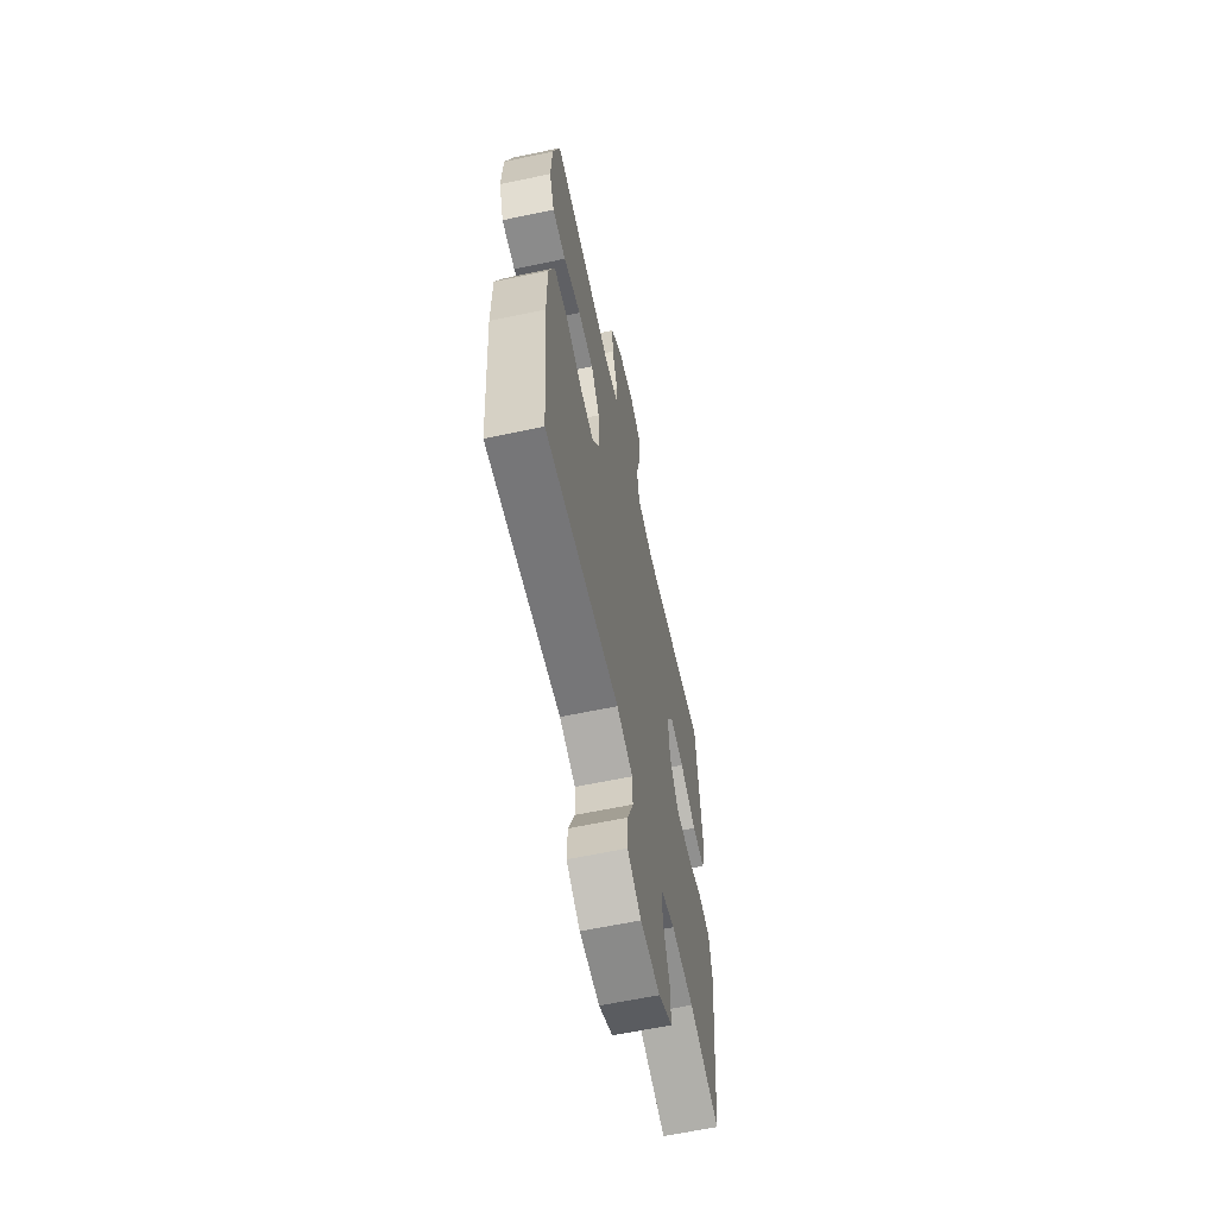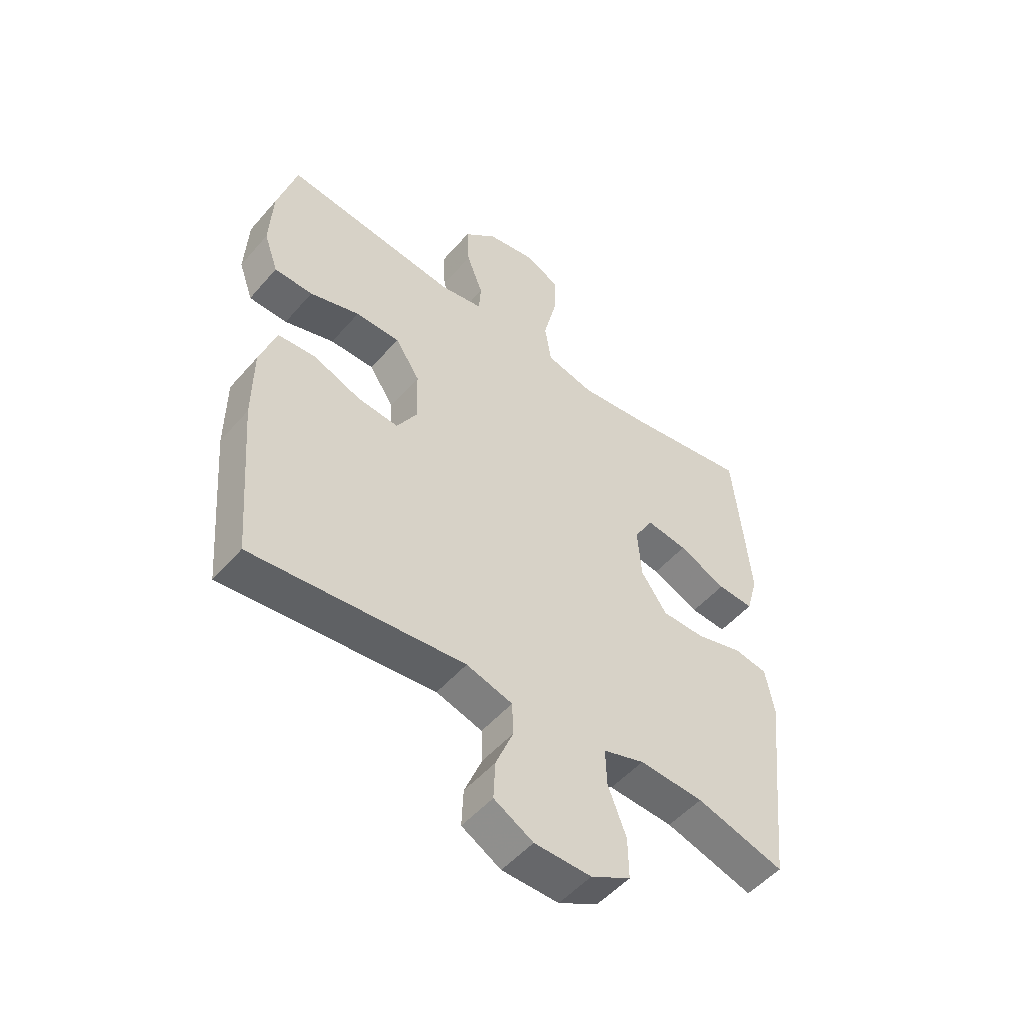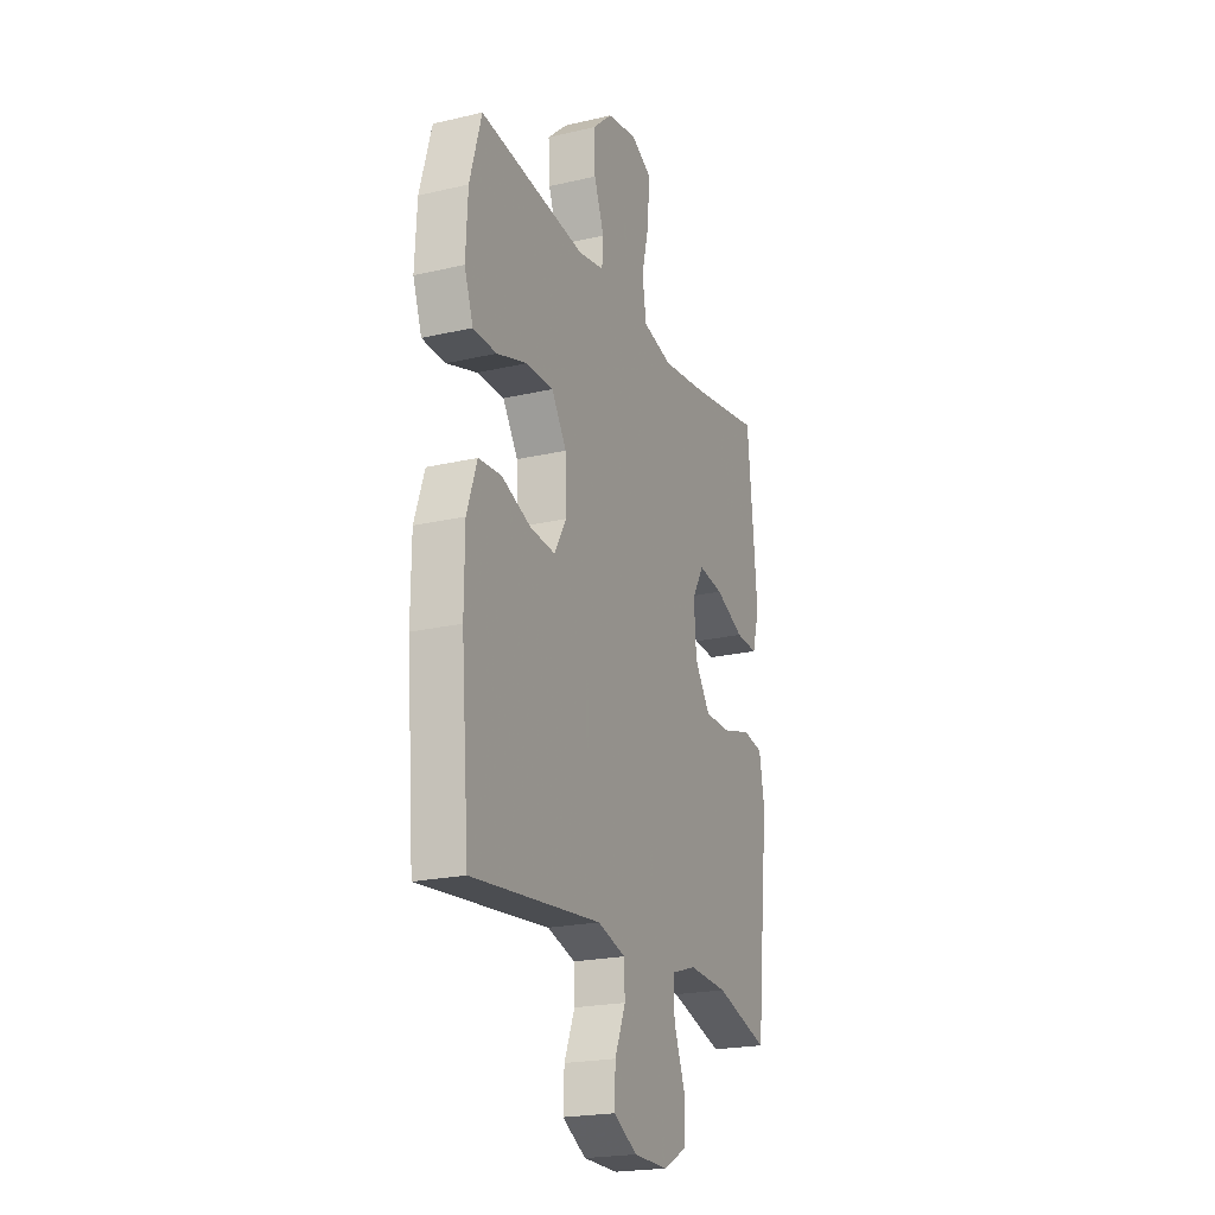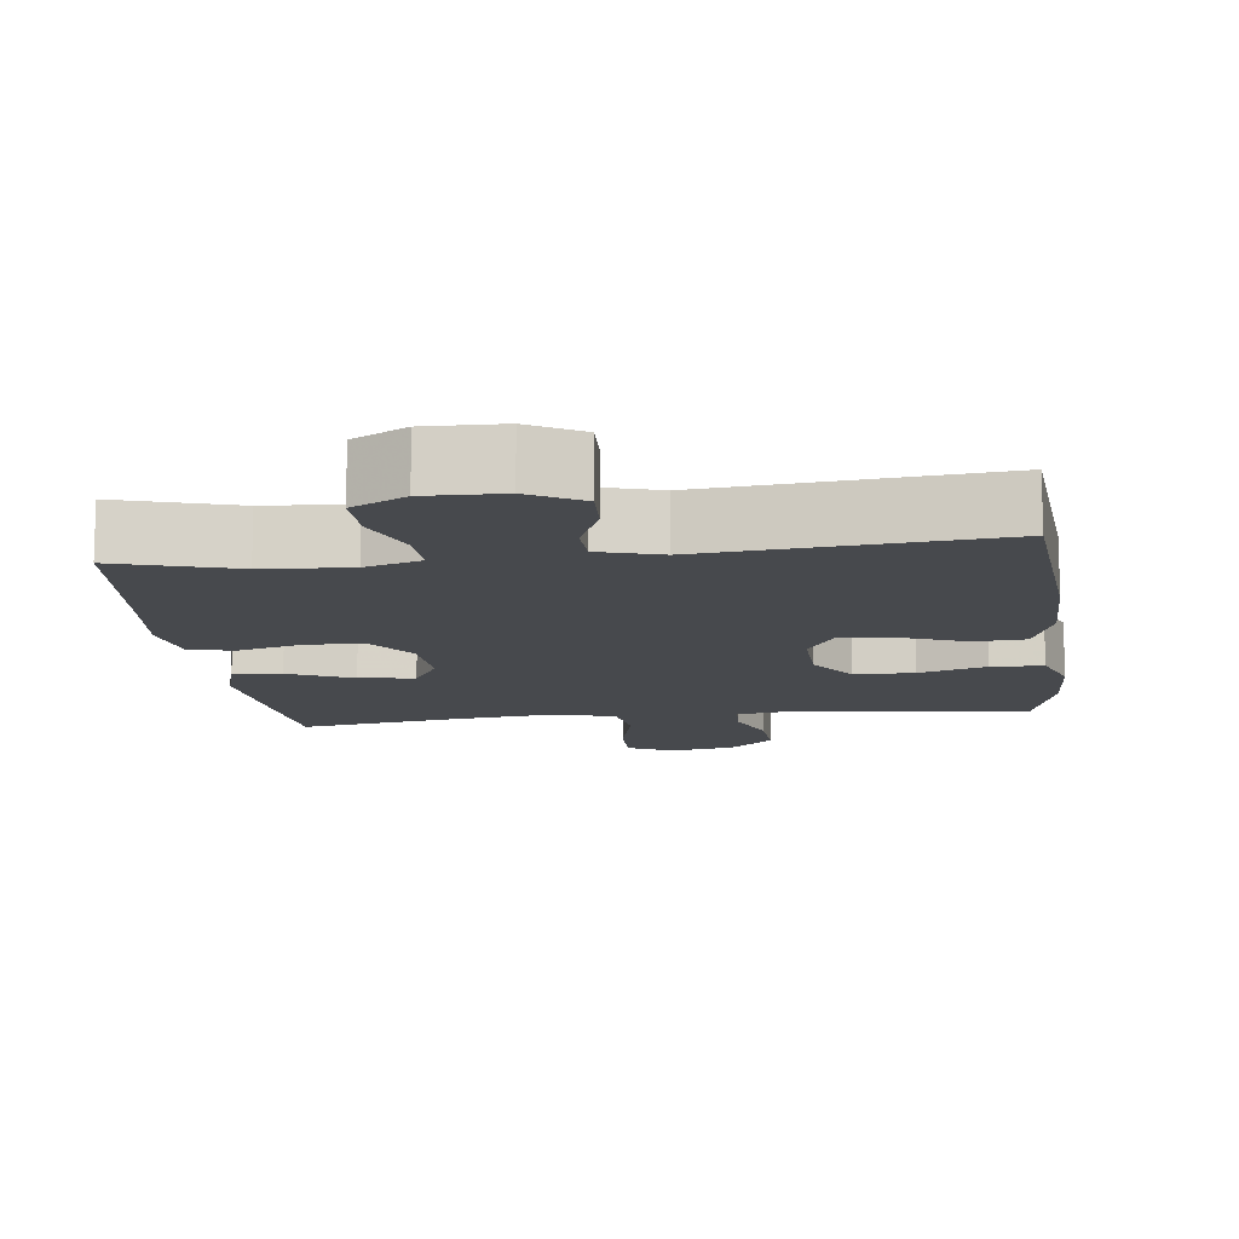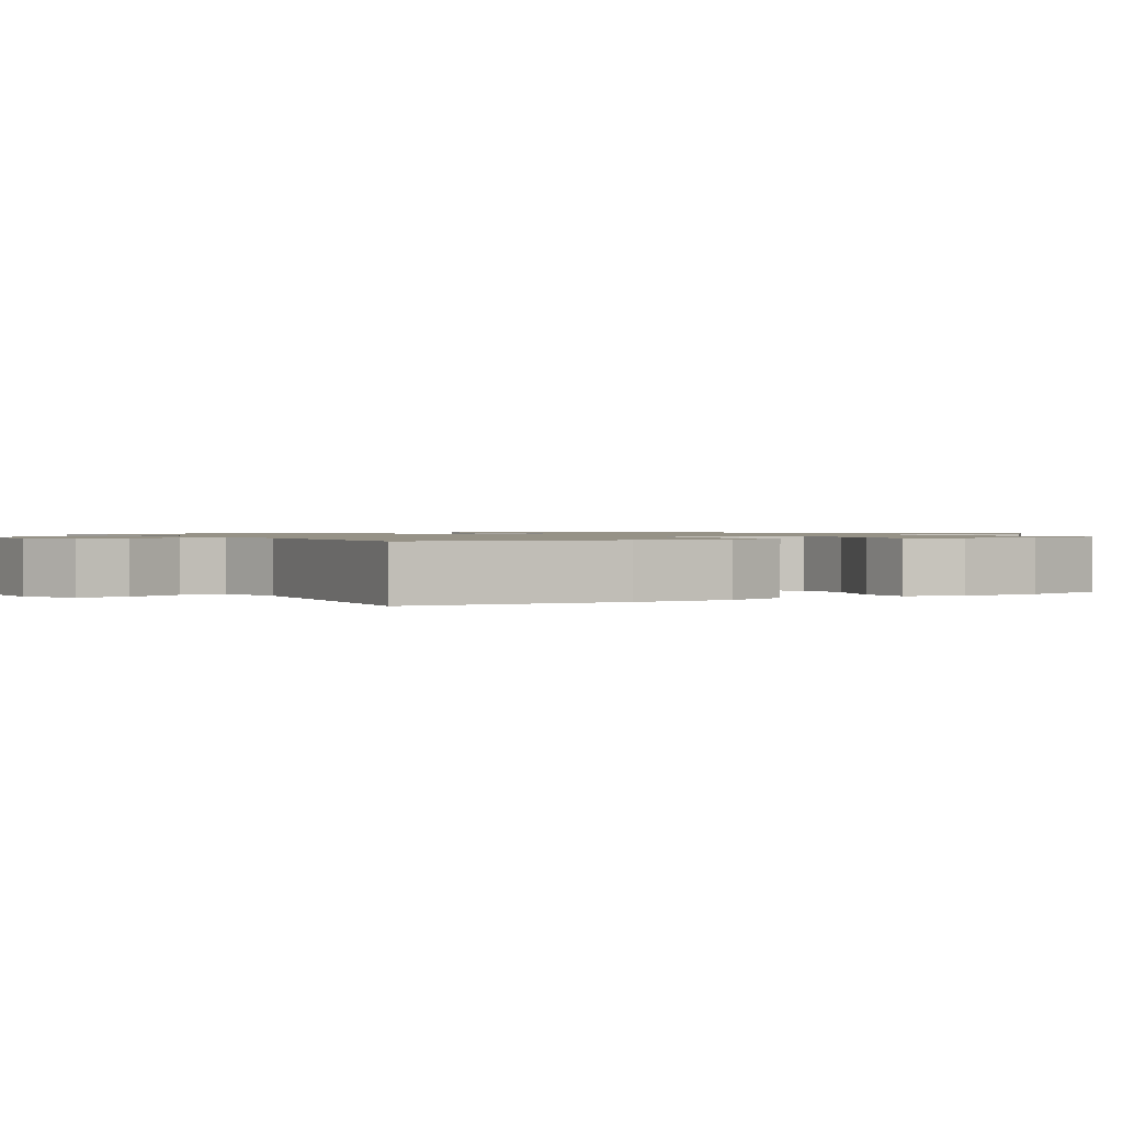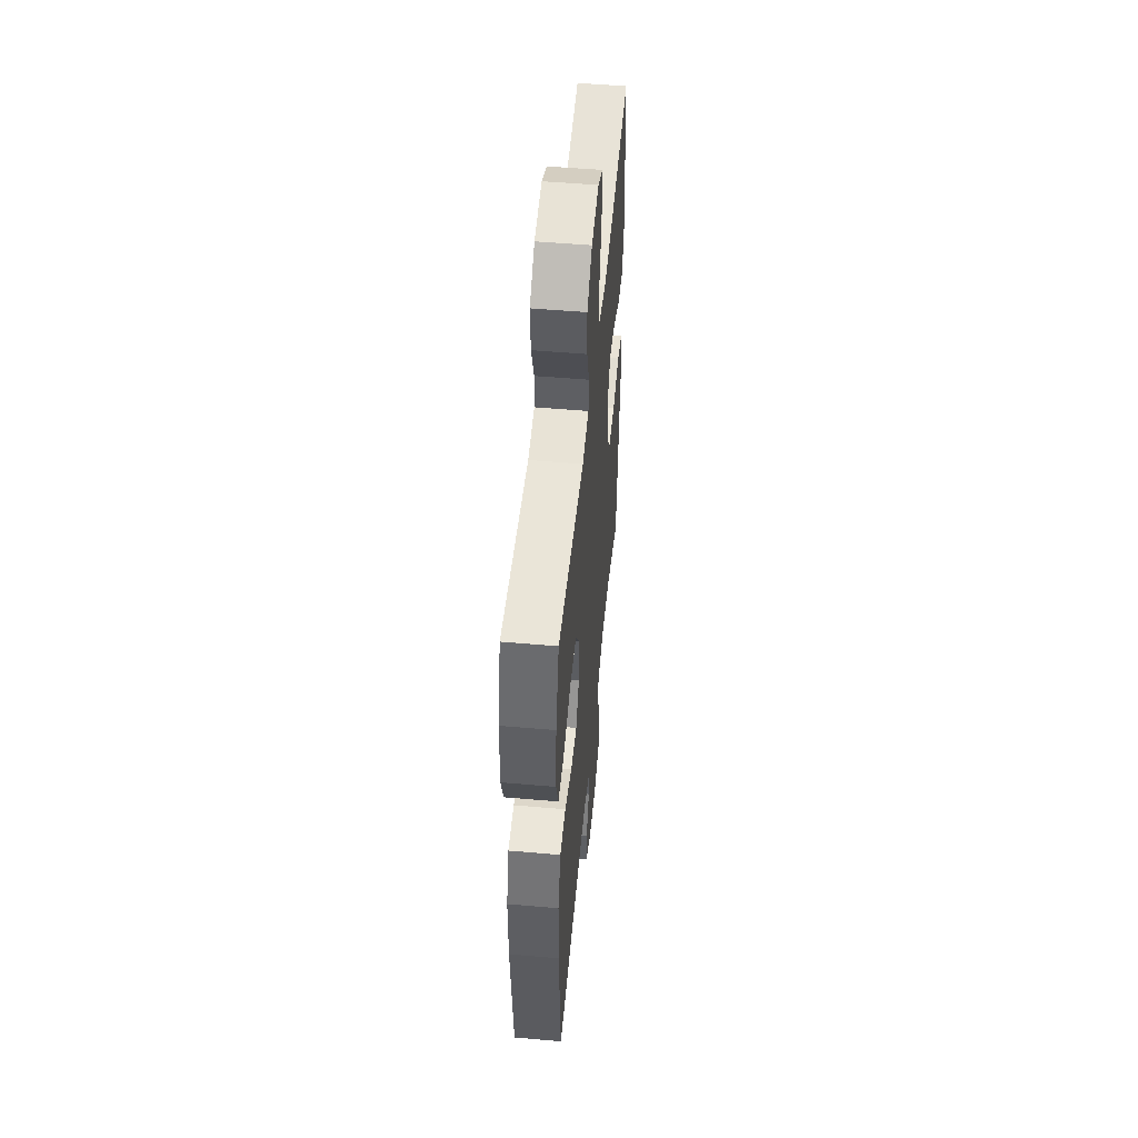
<metadata>
{"format":"obj","ext":"obj","renderer":"f3d","projection":"perspective","resolution":1024,"background":"white","views":[{"elev":-62.3,"azim":-77.9,"up":"+Z"},{"elev":-51.4,"azim":-39.4,"up":"+Z"},{"elev":-21.4,"azim":-67.5,"up":"+Z"},{"elev":-12.2,"azim":-173.0,"up":"+Y"},{"elev":1.1,"azim":-120.5,"up":"+Y"},{"elev":51.8,"azim":-84.6,"up":"+Z"}]}
</metadata>
<code>
v 0.5 0.07 0.5
v 0.518 0.07 0.315
v 0.529 0.07 0.193
v 0.508 0.07 0.117
v 0.442 0.07 0.121
v 0.355 0.07 0.16
v 0.28 0.07 0.171
v 0.245 0.07 0.11
v 0.252 0.07 0.016
v 0.299 0.07 -0.052
v 0.378 0.07 -0.053
v 0.463 0.07 -0.029
v 0.524 0.07 -0.04
v 0.54 0.07 -0.129
v 0.525 0.07 -0.26
v 0.5 0.07 -0.5
v 0.34 0.07 -0.452
v 0.223 0.07 -0.445
v 0.148 0.07 -0.469
v 0.15 0.07 -0.536
v 0.183 0.07 -0.623
v 0.184 0.07 -0.698
v 0.112 0.07 -0.736
v 0.009 0.07 -0.734
v -0.062 0.07 -0.694
v -0.059 0.07 -0.625
v -0.027 0.07 -0.547
v -0.029 0.07 -0.487
v -0.113 0.07 -0.462
v -0.5 0.07 -0.5
v -0.524 0.07 -0.204
v -0.523 0.07 -0.068
v -0.493 0.07 0.021
v -0.424 0.07 0.026
v -0.337 0.07 -0.008
v -0.262 0.07 -0.015
v -0.225 0.07 0.048
v -0.228 0.07 0.144
v -0.273 0.07 0.213
v -0.354 0.07 0.213
v -0.445 0.07 0.184
v -0.515 0.07 0.186
v -0.541 0.07 0.26
v -0.535 0.07 0.376
v -0.5 0.07 0.5
v -0.183 0.07 0.462
v -0.105 0.07 0.476
v -0.101 0.07 0.531
v -0.131 0.07 0.61
v -0.135 0.07 0.688
v -0.075 0.07 0.742
v 0.014 0.07 0.758
v 0.075 0.07 0.727
v 0.073 0.07 0.645
v 0.049 0.07 0.546
v 0.061 0.07 0.47
v 0.149 0.07 0.448
v 0.28 0.07 0.464
v 0.5 0 0.5
v 0.518 0 0.315
v 0.529 0 0.193
v 0.508 0 0.117
v 0.442 0 0.121
v 0.355 0 0.16
v 0.28 0 0.171
v 0.245 0 0.11
v 0.252 0 0.016
v 0.299 0 -0.052
v 0.378 0 -0.053
v 0.463 0 -0.029
v 0.524 0 -0.04
v 0.54 0 -0.129
v 0.525 0 -0.26
v 0.5 0 -0.5
v 0.34 0 -0.452
v 0.223 0 -0.445
v 0.148 0 -0.469
v 0.15 0 -0.536
v 0.183 0 -0.623
v 0.184 0 -0.698
v 0.112 0 -0.736
v 0.009 0 -0.734
v -0.062 0 -0.694
v -0.059 0 -0.625
v -0.027 0 -0.547
v -0.029 0 -0.487
v -0.113 0 -0.462
v -0.5 0 -0.5
v -0.524 0 -0.204
v -0.523 0 -0.068
v -0.493 0 0.021
v -0.424 0 0.026
v -0.337 0 -0.008
v -0.262 0 -0.015
v -0.225 0 0.048
v -0.228 0 0.144
v -0.273 0 0.213
v -0.354 0 0.213
v -0.445 0 0.184
v -0.515 0 0.186
v -0.541 0 0.26
v -0.535 0 0.376
v -0.5 0 0.5
v -0.183 0 0.462
v -0.105 0 0.476
v -0.101 0 0.531
v -0.131 0 0.61
v -0.135 0 0.688
v -0.075 0 0.742
v 0.014 0 0.758
v 0.075 0 0.727
v 0.073 0 0.645
v 0.049 0 0.546
v 0.061 0 0.47
v 0.149 0 0.448
v 0.28 0 0.464
f 53 54 55
f 52 53 55
f 51 52 55
f 50 51 55
f 49 50 55
f 48 49 55
f 47 48 55 56
f 46 47 56 57
f 44 45 46
f 43 44 46
f 42 43 46
f 41 42 46
f 40 41 46
f 39 40 46 57
f 33 34 35
f 32 33 35
f 31 32 35
f 30 31 35
f 29 30 35
f 28 29 35 36
f 25 26 27
f 24 25 27
f 23 24 27
f 22 23 27
f 21 22 27
f 20 21 27
f 19 20 27 28
f 28 36 37
f 19 28 37
f 18 19 37
f 15 16 17
f 15 17 18
f 14 15 18
f 13 14 18
f 12 13 18
f 11 12 18
f 4 5 6
f 3 4 6
f 2 3 6
f 1 2 6
f 58 1 6
f 58 6 7
f 58 7 8
f 57 58 8
f 39 57 8
f 38 39 8
f 37 38 8 9
f 18 37 9 10
f 10 11 18
f 113 112 111
f 113 111 110
f 113 110 109
f 113 109 108
f 113 108 107
f 113 107 106
f 114 113 106 105
f 115 114 105 104
f 104 103 102
f 104 102 101
f 104 101 100
f 104 100 99
f 104 99 98
f 115 104 98 97
f 93 92 91
f 93 91 90
f 93 90 89
f 93 89 88
f 93 88 87
f 94 93 87 86
f 85 84 83
f 85 83 82
f 85 82 81
f 85 81 80
f 85 80 79
f 85 79 78
f 86 85 78 77
f 95 94 86
f 95 86 77
f 95 77 76
f 75 74 73
f 76 75 73
f 76 73 72
f 76 72 71
f 76 71 70
f 76 70 69
f 64 63 62
f 64 62 61
f 64 61 60
f 64 60 59
f 64 59 116
f 65 64 116
f 66 65 116
f 66 116 115
f 66 115 97
f 66 97 96
f 67 66 96 95
f 68 67 95 76
f 76 69 68
f 1 59 60 2
f 2 60 61 3
f 3 61 62 4
f 4 62 63 5
f 5 63 64 6
f 6 64 65 7
f 7 65 66 8
f 8 66 67 9
f 9 67 68 10
f 10 68 69 11
f 11 69 70 12
f 12 70 71 13
f 13 71 72 14
f 14 72 73 15
f 15 73 74 16
f 16 74 75 17
f 17 75 76 18
f 18 76 77 19
f 19 77 78 20
f 20 78 79 21
f 21 79 80 22
f 22 80 81 23
f 23 81 82 24
f 24 82 83 25
f 25 83 84 26
f 26 84 85 27
f 27 85 86 28
f 28 86 87 29
f 29 87 88 30
f 30 88 89 31
f 31 89 90 32
f 32 90 91 33
f 33 91 92 34
f 34 92 93 35
f 35 93 94 36
f 36 94 95 37
f 37 95 96 38
f 38 96 97 39
f 39 97 98 40
f 40 98 99 41
f 41 99 100 42
f 42 100 101 43
f 43 101 102 44
f 44 102 103 45
f 45 103 104 46
f 46 104 105 47
f 47 105 106 48
f 48 106 107 49
f 49 107 108 50
f 50 108 109 51
f 51 109 110 52
f 52 110 111 53
f 53 111 112 54
f 54 112 113 55
f 55 113 114 56
f 56 114 115 57
f 57 115 116 58
f 58 116 59 1

</code>
